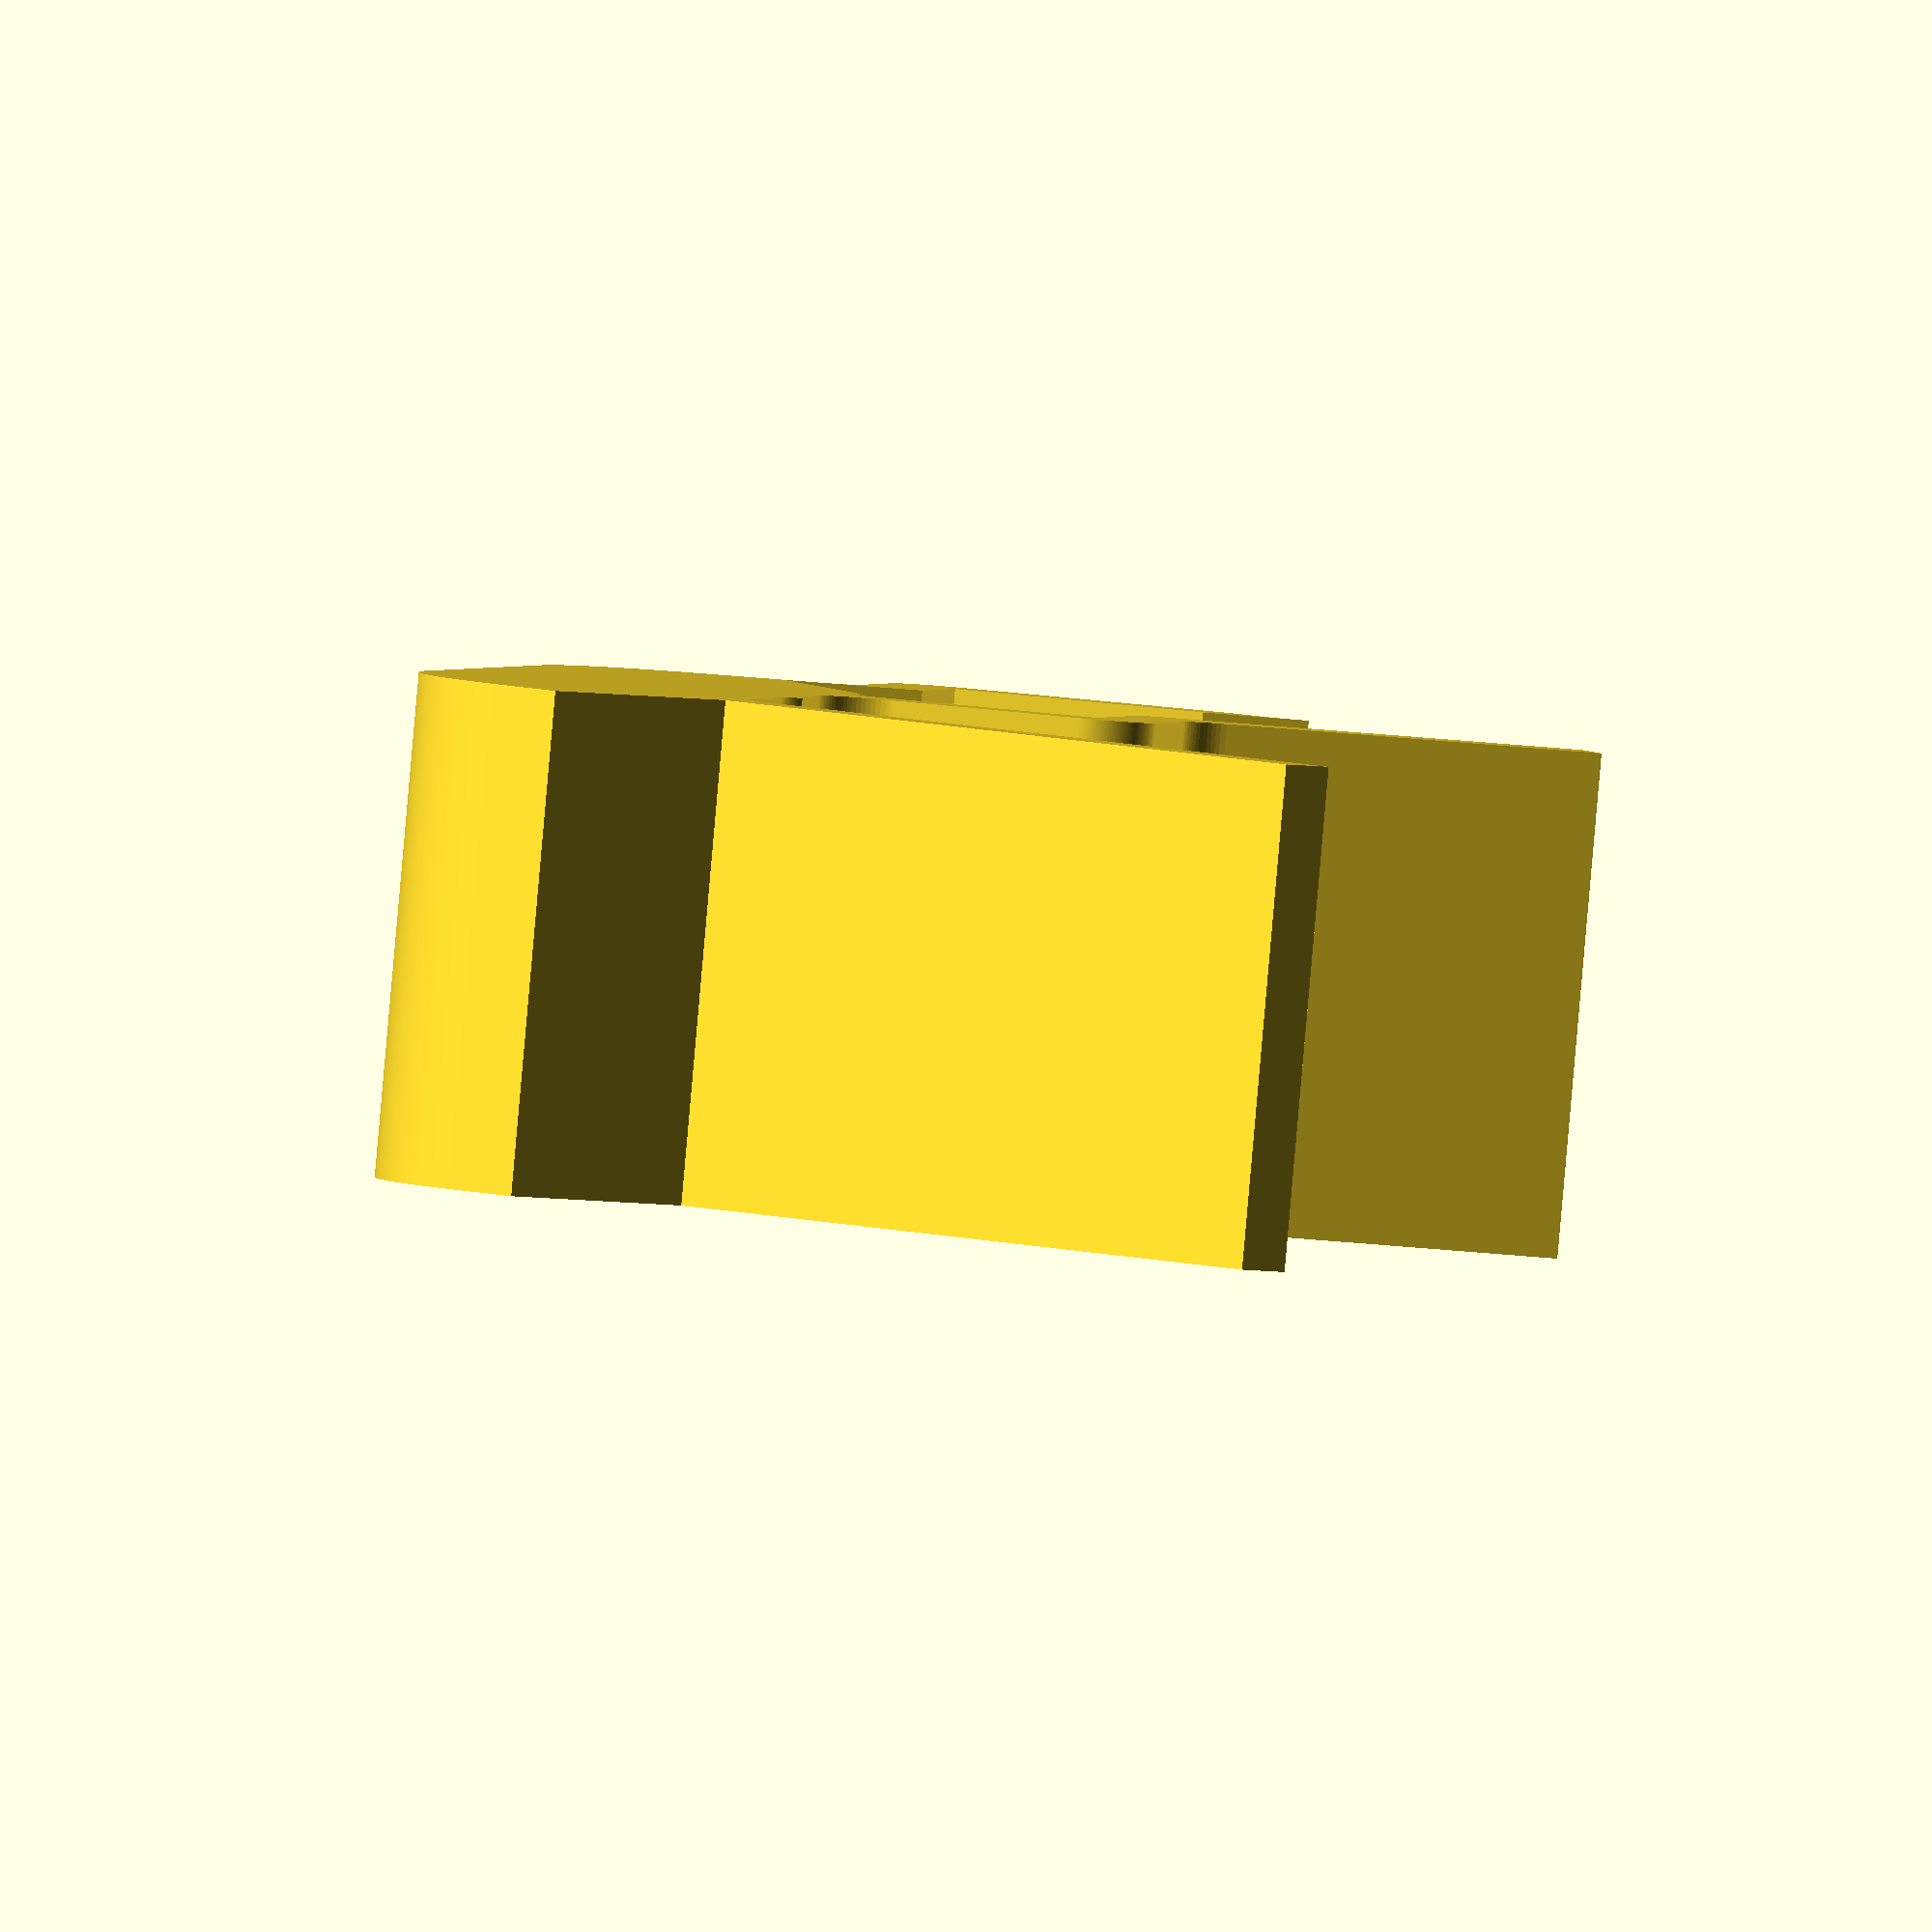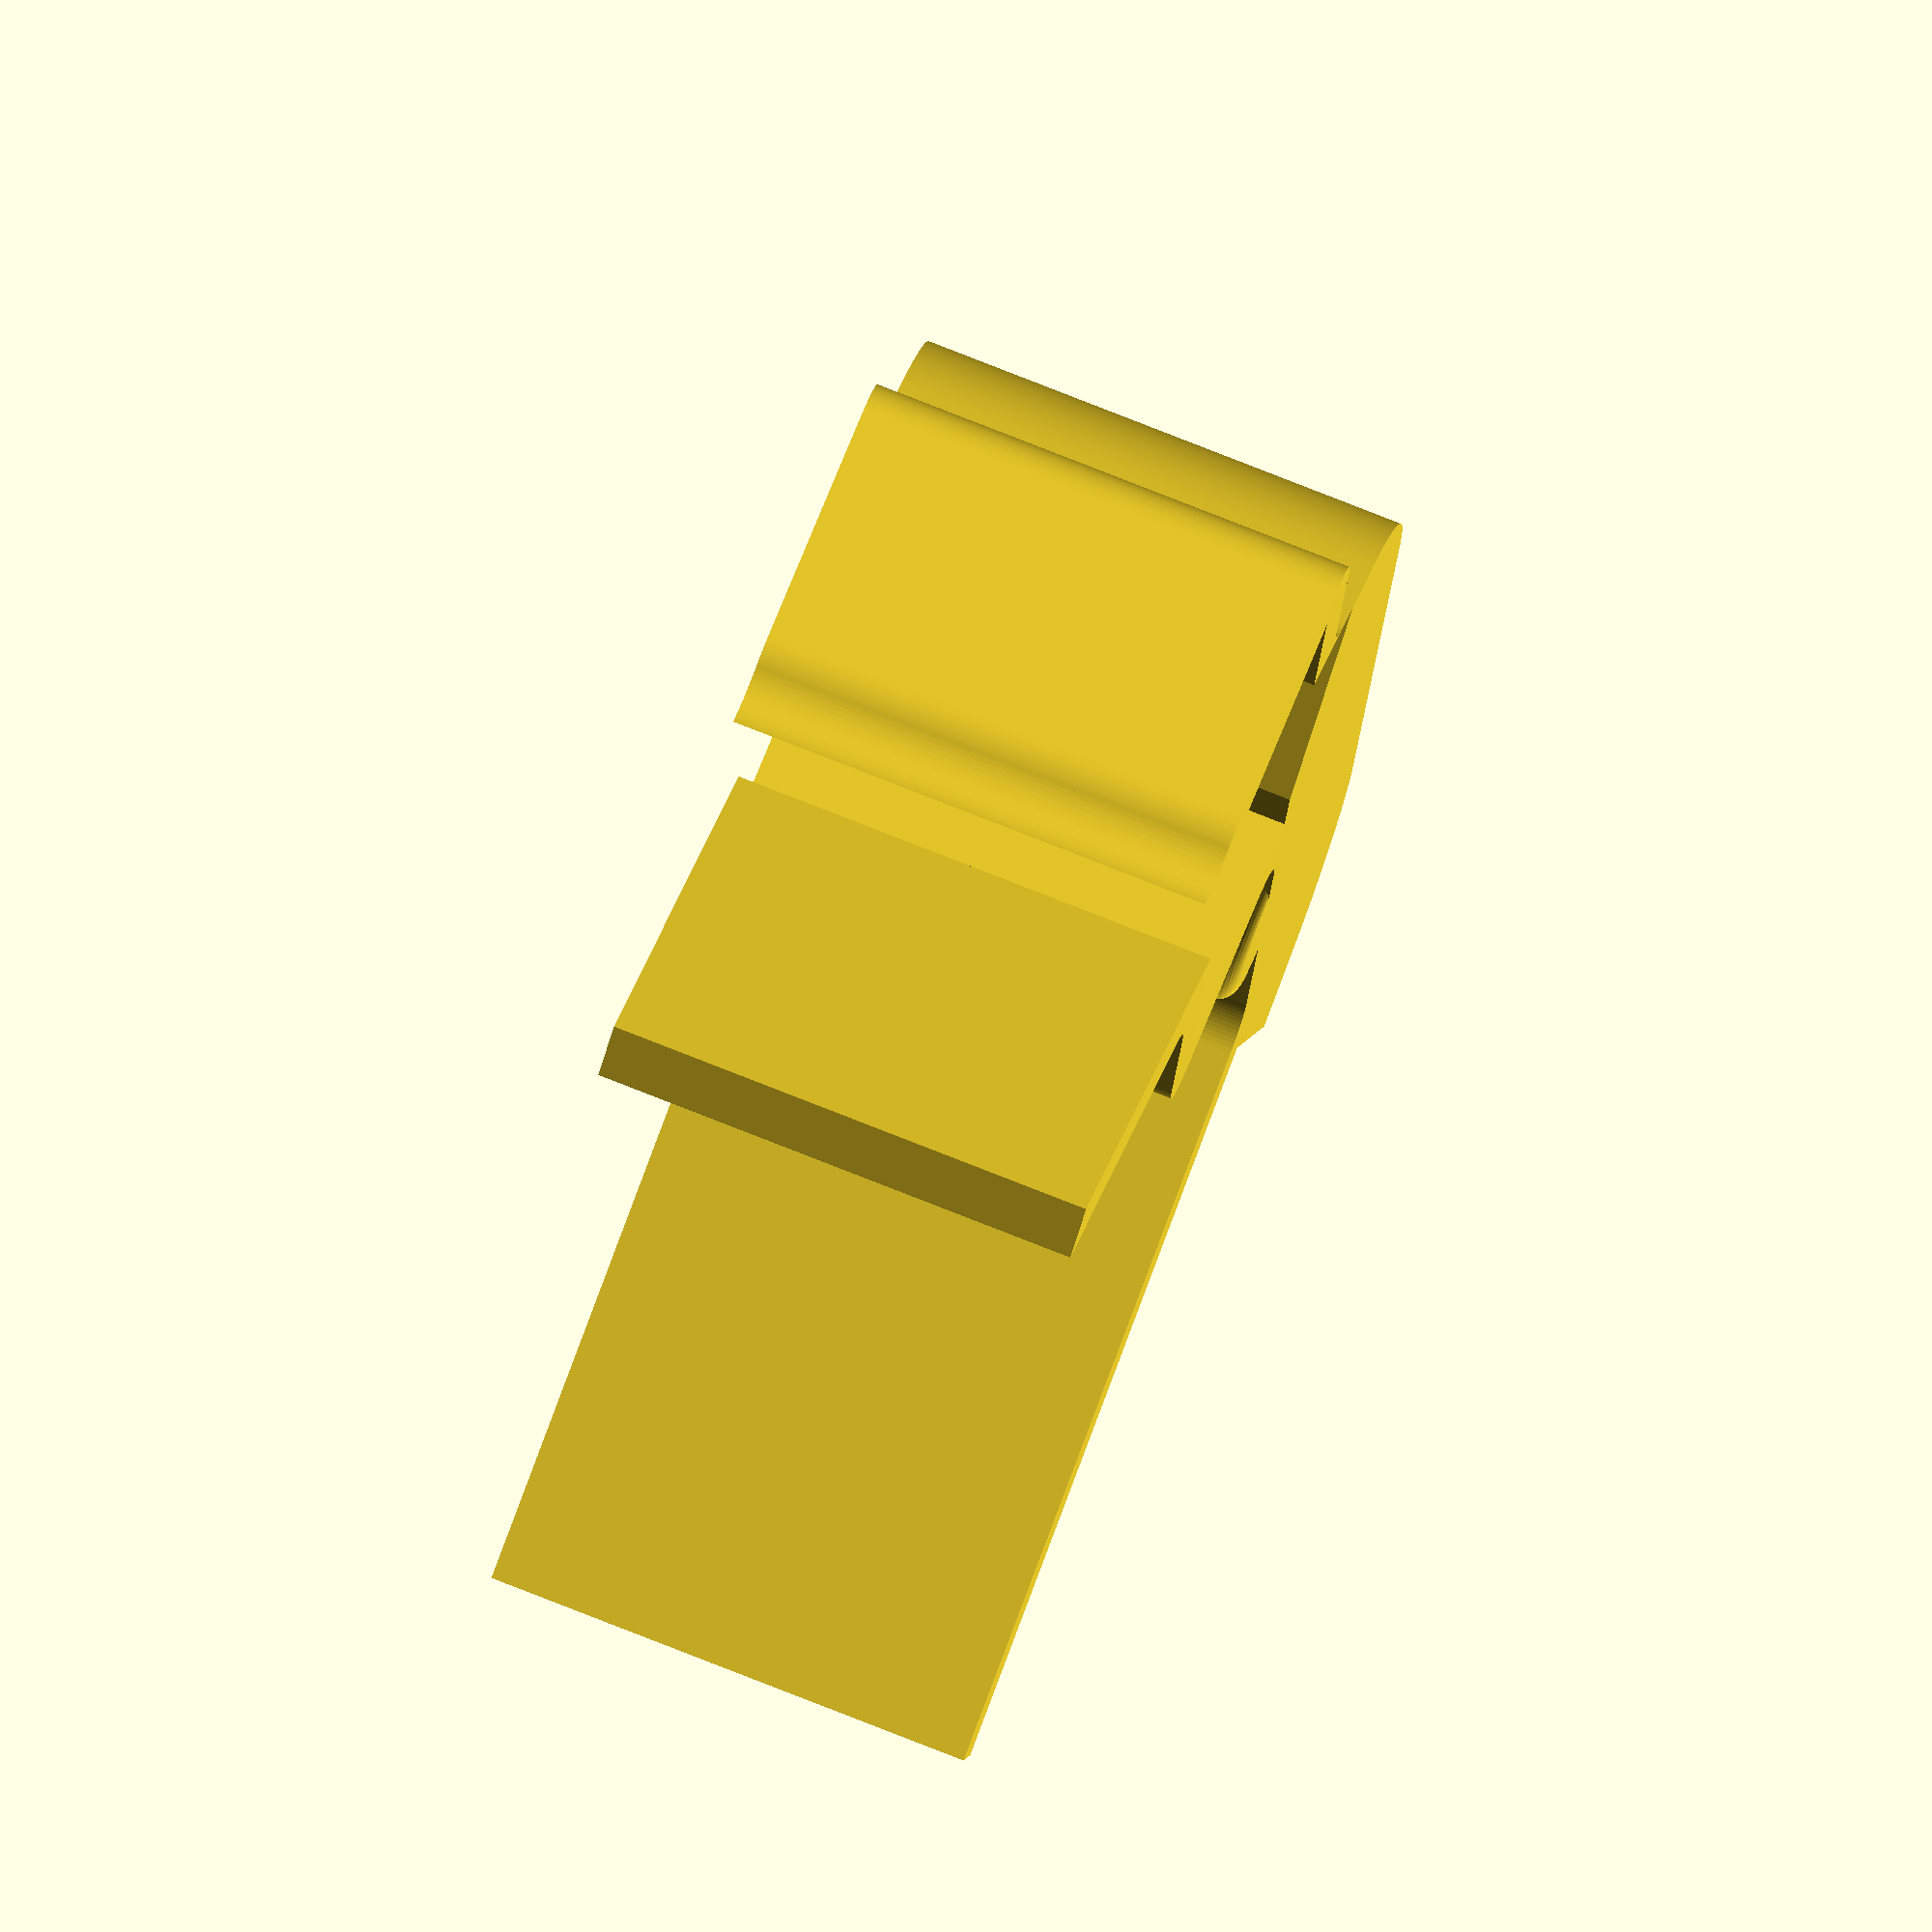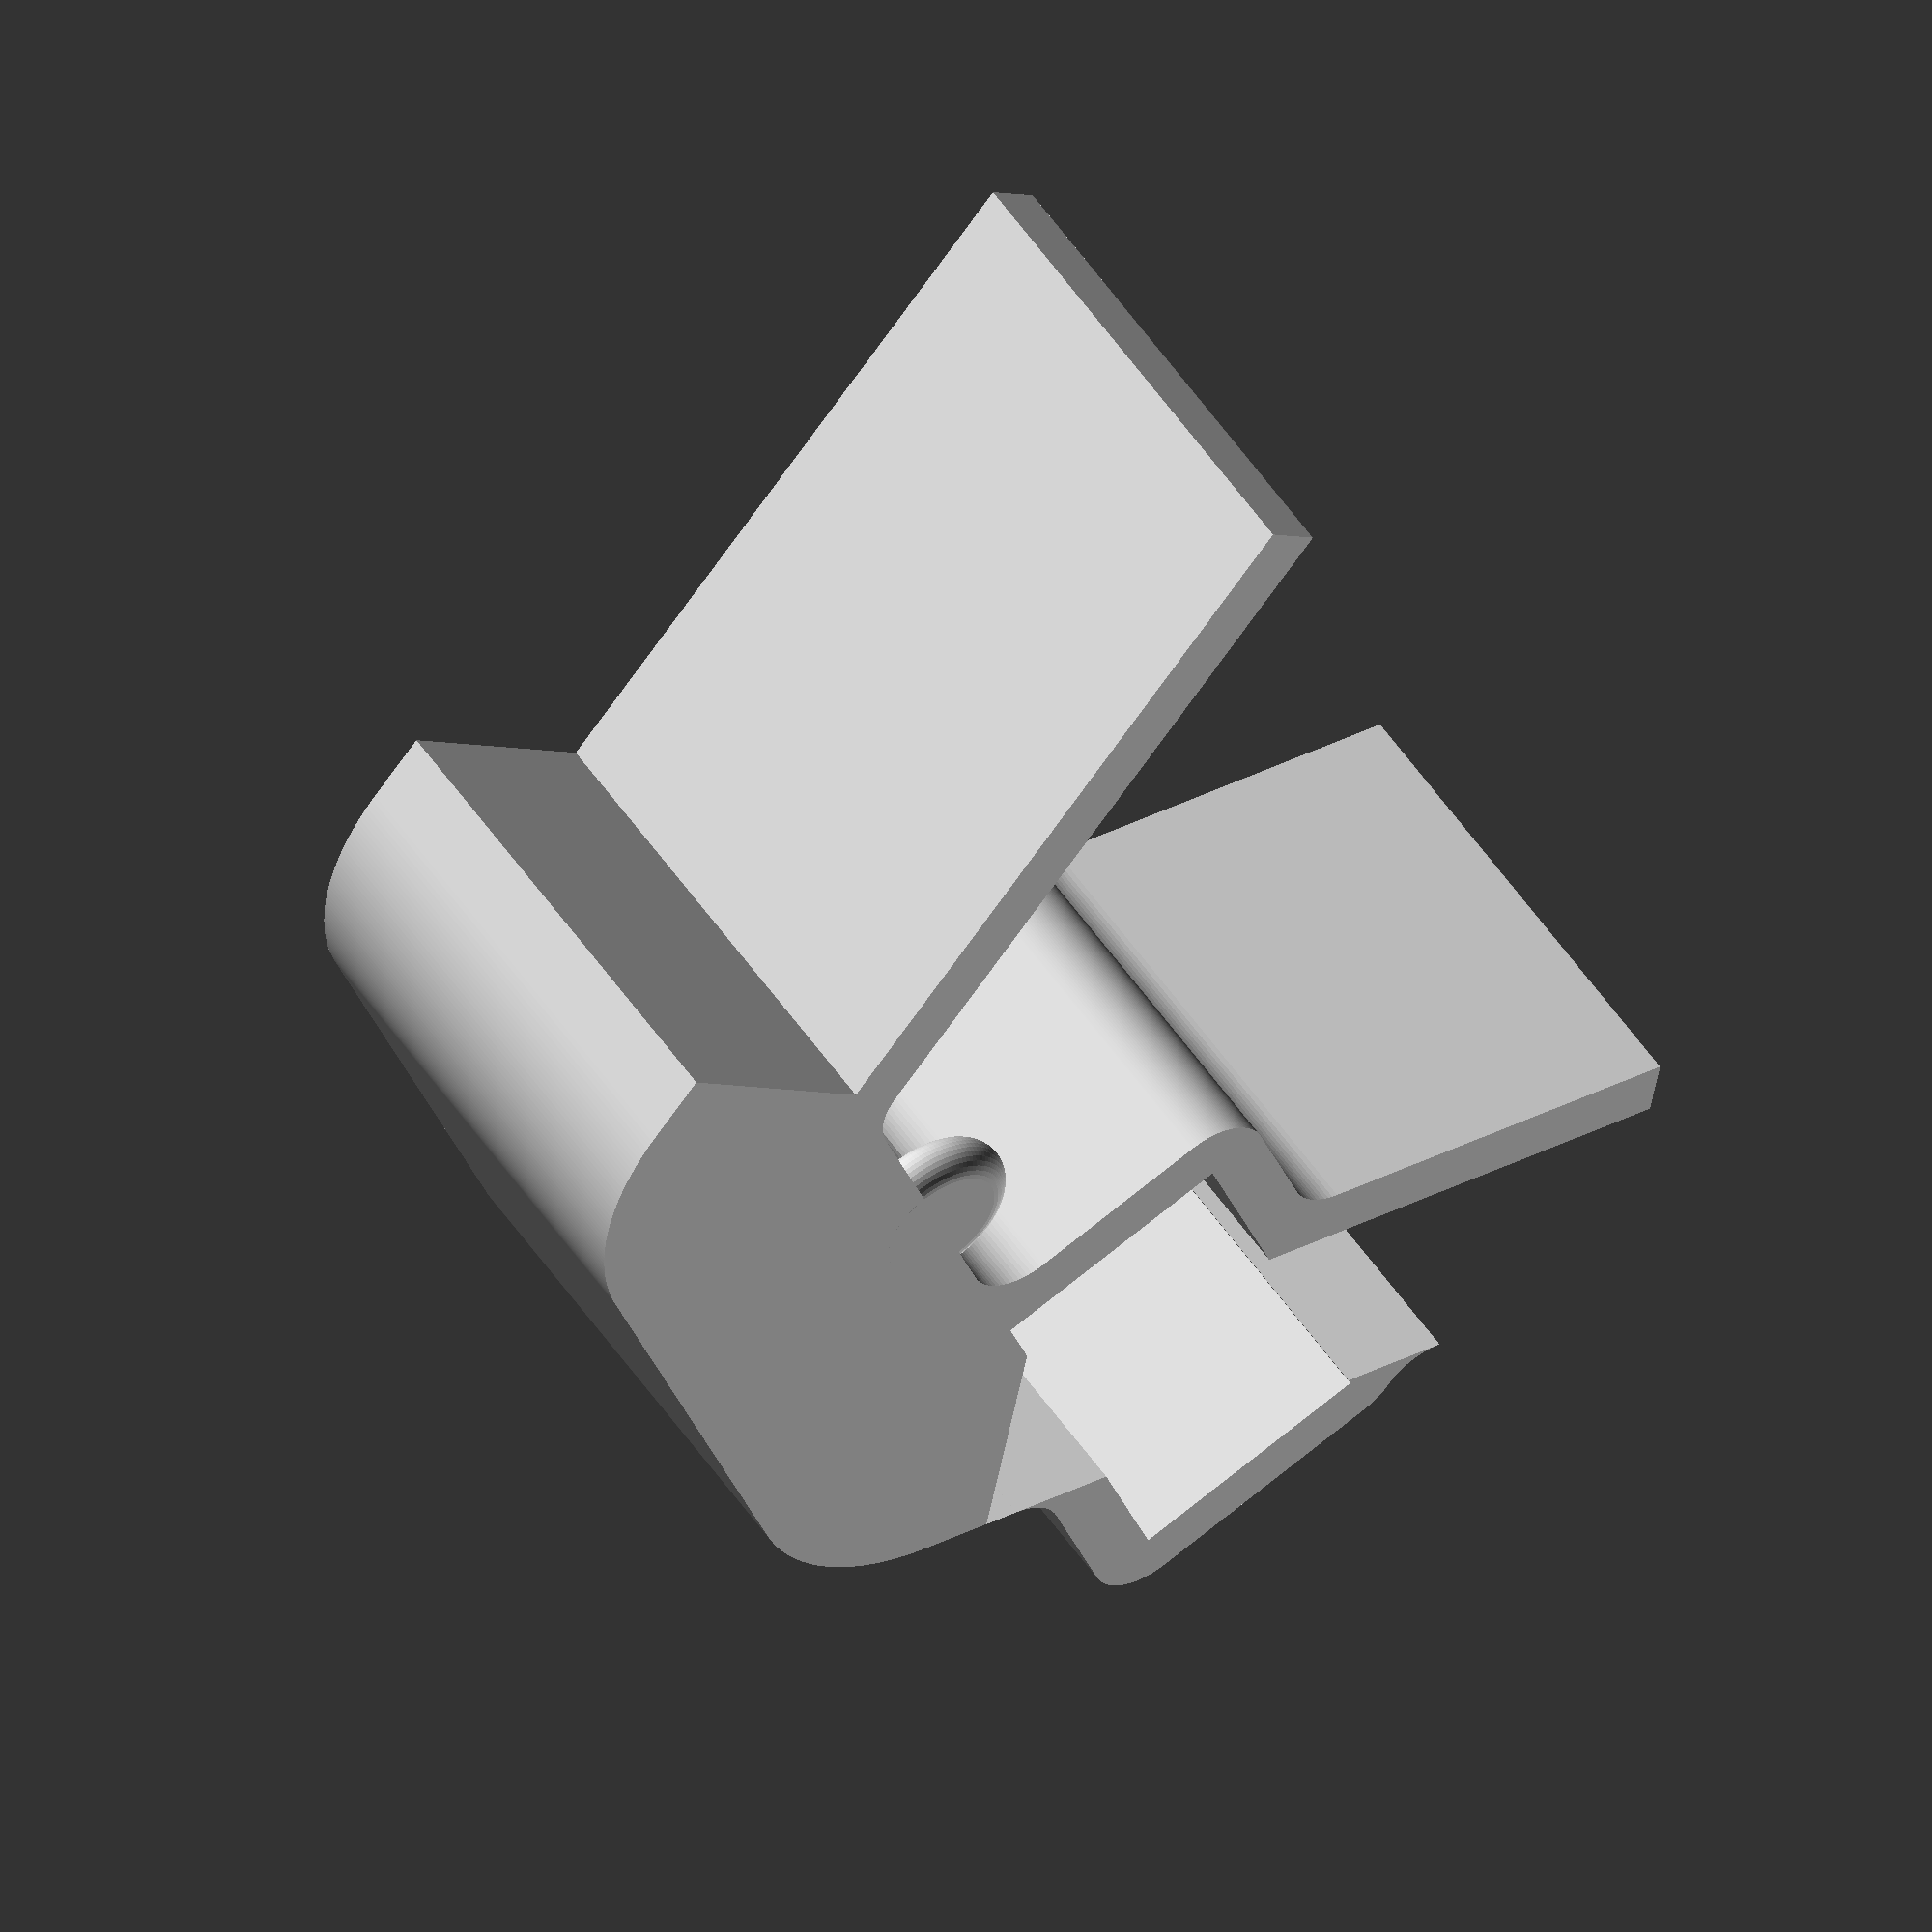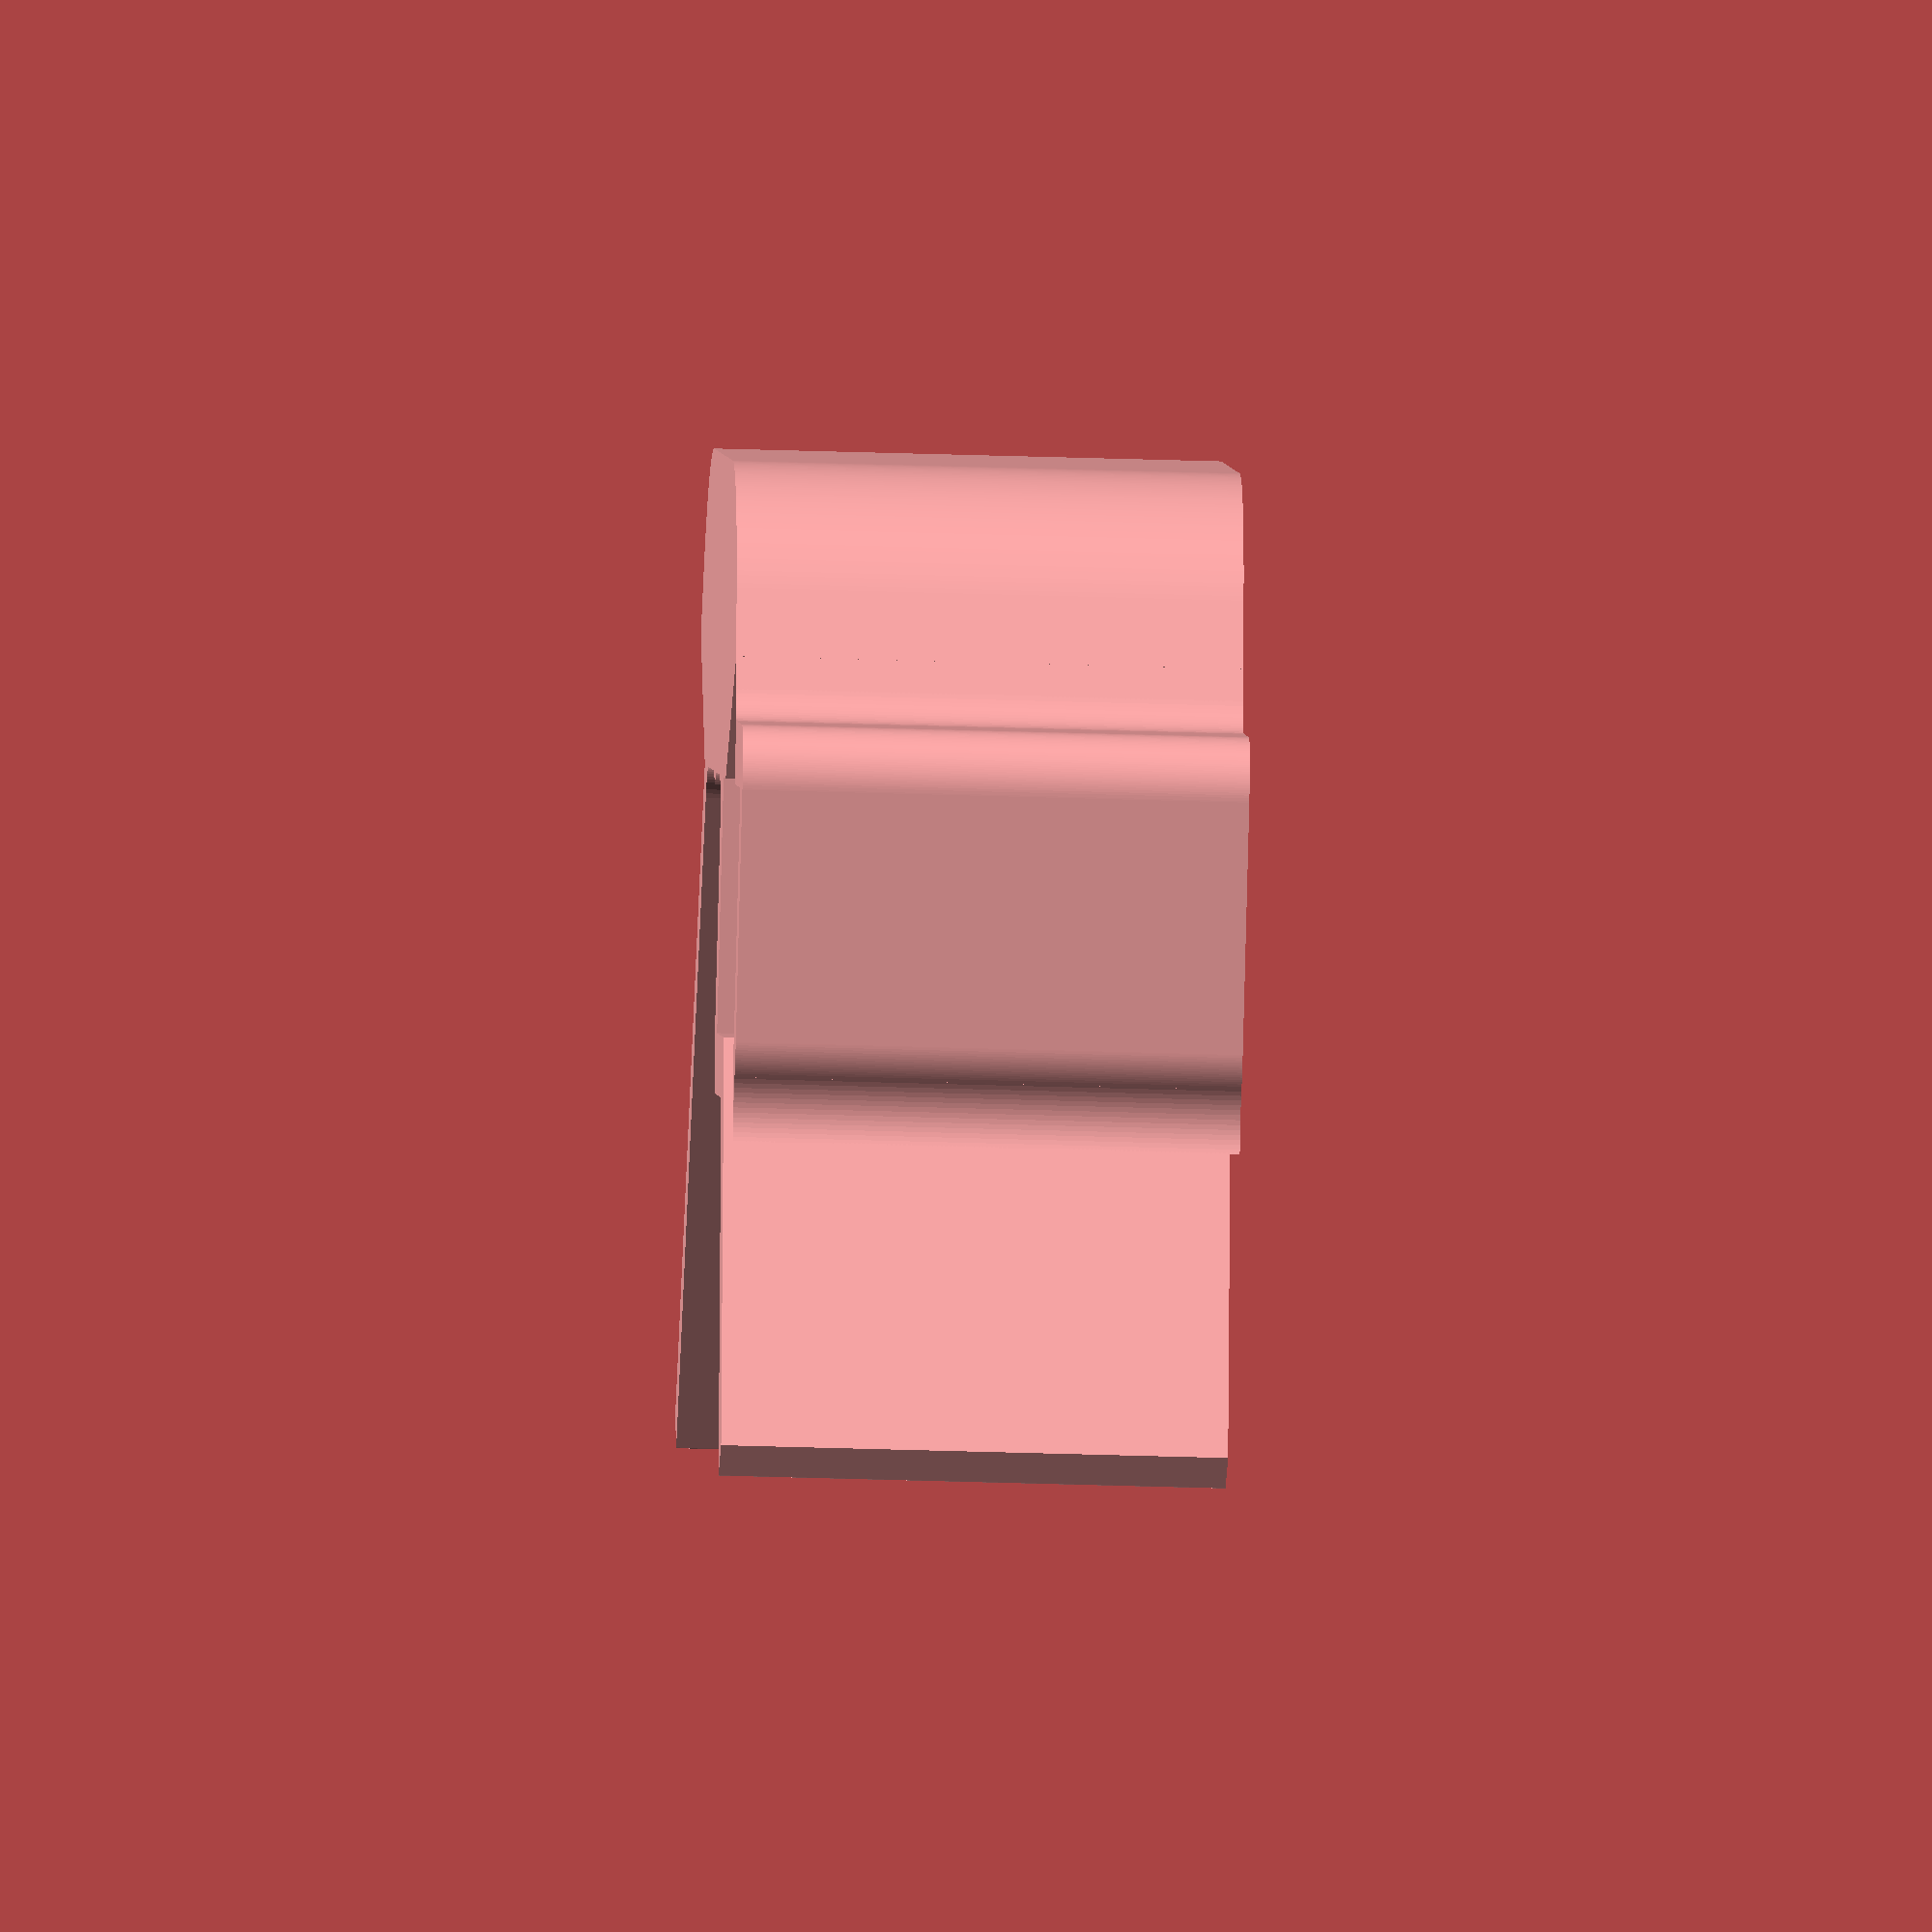
<openscad>
include <MCAD/units/metric.scad>
include <MCAD/motors/stepper.scad>
include <MCAD/fasteners/nuts_and_bolts.scad>
use <MCAD/shapes/boxes.scad>
use <MCAD/shapes/polyhole.scad>

hextrusion_length = 260;
vextrusion_length = 600;

tslot_profile = 20;
tslot_width = 40;
tslot_thickness = 20;
tslot_slot_width = 5;

min_wall_thickness = 5;
tslot_separation = min_wall_thickness;

motor = Nema17;
motor_width = motorWidth (motor);

arm_length = 60;

clearance = 0.2;

base_inner_width = tslot_width + tslot_separation * 2;
base_outer_width = base_inner_width + 2 * tslot_thickness / cos (30);

motor_plate_min_width = motor_width + min_wall_thickness * 6;
motor_distance = max (
    (motor_plate_min_width - base_inner_width) / 2 * tan (60),
    lookup (NemaFrontAxleLength, motor) + min_wall_thickness * 2,
    min_wall_thickness * 2 + 10 // estimated space for carriage
);

motor_plate_width = base_inner_width + motor_distance * tan (30) * 2;

corner_rounding_r = 20;

triangle_offset = base_outer_width / 2 / tan (30);

echo ("distance along normal from base_inner_width to tip of triangle: ",
    triangle_offset);


$fs = 0.4;
$fa = 1;

module tslot_interface (slot_width, length, thickness = 1)
{
    translate ([-slot_width / 2, 0, 0])
    cube ([slot_width, length, thickness]);
}

module mirror_if (value, axis = X)
{
    if (value) {
        mirror (axis)
        children ();
    } else {
        children ();
    }
}

module trapezoid (u, d, h)
{
    polygon ([
            [-d/2, 0],
            [d/2, 0],
            [u/2, h],
            [-u/2, h]
        ]);
}

module equi_triangle (side, center = true)
{
    radius = side / 2 / sin (60);

    translate (center ? [0, 0, 0] : [-radius, 0, 0])
    circle (r = radius, $fn = 3);
}

module round (r)
{
    offset (r = r)
    offset (r = -r)
    children ();
}

module vertical_extrusion_shape (with_clearance = false)
{
    h = with_clearance ? tslot_thickness + clearance : tslot_thickness;
    w = with_clearance ? tslot_width + clearance : tslot_width;

    // poke hole for vertical extrusion
    translate ([-w / 2, 0])
    mirror (Y)
    square ([w, h]);
}

module horizontal_extrusion_shape ()
{
    place_horizontal_extrusion ()
    square ([tslot_thickness, arm_length]);
}

module place_horizontal_extrusion ()
{
    for (direction = [1, -1])
    mirror_if (direction < 0, X)
    translate ([base_inner_width / 2, 0])
    rotate (-30, Z)
    children ();
}

module place_motor ()
{
    translate ([0, motor_distance, -motor_width / 2 + tslot_width])
    rotate (90, X)
    children ();
}

module corner_shape ()
{
    chord_length = (tslot_thickness / cos (30) * 2 + base_inner_width);
    triangle_y_offset = chord_length / 2 / tan (30);

    difference () {
        round (-5)
        union () {
            // base corner shape
            difference () {
                h_above_x = corner_rounding_r;
                h_below_x = tslot_thickness + min_wall_thickness;
                trapezoid_h = h_above_x + h_below_x;

                round (r = corner_rounding_r)
                translate ([0, -h_below_x])
                trapezoid (
                    u = base_outer_width + 2 * h_above_x / tan (60),
                    d = base_outer_width - 2 * h_below_x / tan (60),
                    h = trapezoid_h
                );

                // truncate bits above x axis
                translate ([-500, 0])
                square ([1000, 1000]);
            }

            // protrusion for extra tslot width
            offset (r = min_wall_thickness)
            vertical_extrusion_shape ();

            // arm length
            for (direction = [1, -1])
            translate ([direction * base_inner_width / 2, 0])
            rotate (-direction * 30, Z)
            translate ([direction * tslot_thickness, 0])
            mirror_if (direction > 0, X)
            square ([tslot_thickness + min_wall_thickness,
                    arm_length]);

            translate ([-motor_plate_width / 2,
                    -min_wall_thickness + motor_distance])
            square ([motor_plate_width, min_wall_thickness]);
        }

        // extrusion cutouts
        vertical_extrusion_shape (with_clearance = true);
        horizontal_extrusion_shape ();
    }
}

module generic_corner ()
{
    difference () {
        linear_extrude (height = tslot_width)
        corner_shape ();

        place_extrusion_screwholes ()
        extrusion_cap_screw ();
    }
}

module place_extrusion_screwholes ()
{
    // vertical extrusion
    for (i = [1/4, 3/4] * tslot_width)
    translate ([0, 0, i])
    {
        // outside facing holes
        for (tslot_pos = [-0.5, 0.5] * tslot_profile)
        rotate (-90, X)
        translate ([tslot_pos, 0,
                -(tslot_thickness + min_wall_thickness + epsilon)])
        children ();
    }

    // horizontal extrusion
    function along_arm (length) = length / cos (30);

    place_horizontal_extrusion ()
    for (y = [
            along_arm (motor_distance * 0.3),
            along_arm (motor_distance + (arm_length - motor_distance) * 0.4)
        ])
    for (tslot_pos = [0.5, 1.5] * tslot_profile)
    translate ([min_wall_thickness + epsilon, y, tslot_pos])
    rotate (-90, Y)
    children ();
}

module motor_cutout ()
{
    screw_spacing = motorScrewSpacing (motor);

    for (x = [1, -1] * screw_spacing / 2)
    for (y = [1, -1] * screw_spacing / 2)
    translate ([x, y, -epsilon])
    mcad_polyhole (d = 3.3, h = min_wall_thickness + epsilon * 2);

    translate ([0, 0, -epsilon])
    mcad_polyhole (d = lookup (NemaRoundExtrusionDiameter, motor) + 0.3,
        h = min_wall_thickness + epsilon * 2);
}

module extrusion_cap_screw ()
{
    // screw hole
    translate ([0, 0, -epsilon])
    mcad_polyhole (d = 5.3,
        h = min_wall_thickness + tslot_thickness / 2);

    // cap screw head
    mirror (Z)
    mcad_polyhole (d = 8.53, h = 100);
}

module bottom_corner ()
{
    difference () {
        generic_corner ();

        place_motor ()
        motor_cutout ();
    }

    %place_motor ()
    mirror (Z)
    translate ([0, 0, -lookup (NemaRoundExtrusionHeight, motor)])
    motor (motor);
}

module filleted_cylinder (d1, d2, h, fillet_r, chamfer_r)
{
    rotate_extrude () {
        intersection () {
            round (chamfer_r)
            round (-fillet_r)
            union () {
                intersection () {
                    trapezoid (d = d1, u = d2, h = h);

                    translate ([0, 500])
                    square ([1000, 1000], center = true);
                }

                mirror (Y)
                square ([1000, 1000]);
            }

            square ([1000, 1000]);
        }
    }
}

module top_corner ()
{
    idler_hub_d = base_inner_width * 0.5;
    idler_hub_h = min_wall_thickness * 0.8;

    // idler hub
    difference () {
        union () {
            generic_corner ();

            place_motor ()
            translate ([0, 0, motor_distance + epsilon - min_wall_thickness])
            mirror (Z)
            filleted_cylinder (
                d1 = idler_hub_d, d2 = idler_hub_d - idler_hub_h * 2,
                h = idler_hub_h,
                fillet_r = 5,
                chamfer_r = 2
            );
        }

        // screwhole
        place_motor () {
            translate ([0, 0, -epsilon])
            mcad_polyhole (d = 3.3, h = motor_distance + epsilon * 2);

            rotate (90, Z)
            translate ([0, 0,
                    min_wall_thickness - METRIC_NUT_THICKNESS[3] + epsilon])
            mcad_nut_hole (3);
        }
    }
}

module extrusions ()
{
    module single_bar (length)
    cube ([tslot_thickness, length, tslot_width]);

    for (z = [0, vextrusion_length - tslot_width])
    translate ([0, 0, z])
    place_horizontal_extrusion ()
    single_bar (hextrusion_length);

    translate ([tslot_width / 2, 0, 0])
    rotate (-90, Z)
    rotate (90, X)
    single_bar (vextrusion_length);
}

triangle_base_length = hextrusion_length + 2 * (
    triangle_offset / cos (30) - tslot_thickness * cos (30));
triangle_h = triangle_base_length * cos (30);
centroid_offset = triangle_h / 3 * 2;

for (i = [0, 120, 240])
rotate (i, Z)
translate ([0, triangle_offset - centroid_offset, 0])
{
    bottom_corner ();

    translate ([0, 0, vextrusion_length - tslot_width])
    !top_corner ();

    %extrusions ();
}

actual_build_diameter = triangle_base_length / tan (60);
rounded_build_diameter = floor (actual_build_diameter / 10) * 10;
echo ("Build diameter: ", rounded_build_diameter);

// plate
%translate ([0, 0, tslot_width + 10])
cylinder (d = rounded_build_diameter, h = 3);

</openscad>
<views>
elev=268.3 azim=282.3 roll=185.0 proj=o view=wireframe
elev=100.9 azim=256.9 roll=68.5 proj=o view=wireframe
elev=126.0 azim=108.9 roll=33.5 proj=o view=wireframe
elev=37.1 azim=218.3 roll=87.6 proj=o view=solid
</views>
